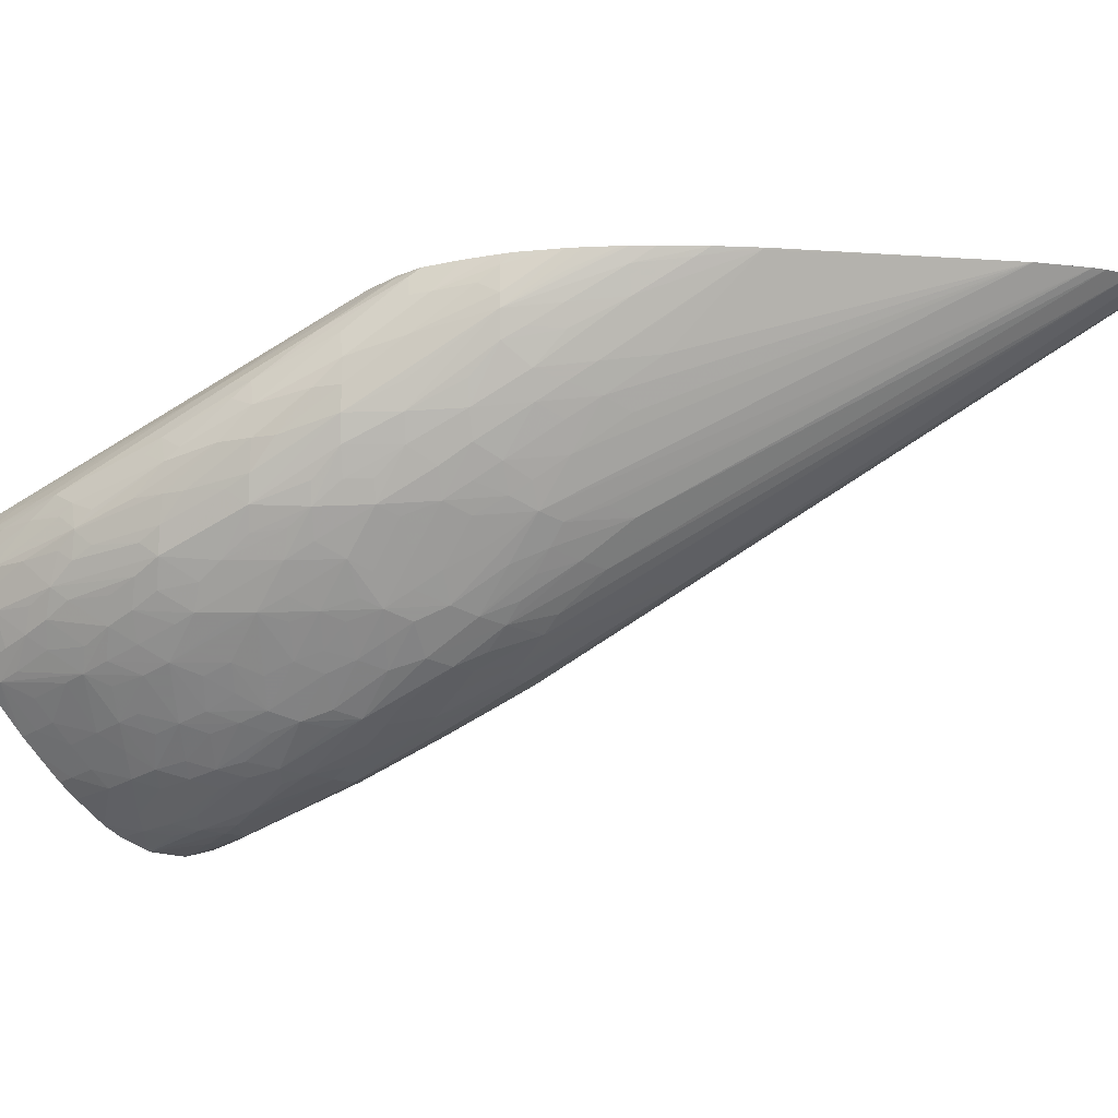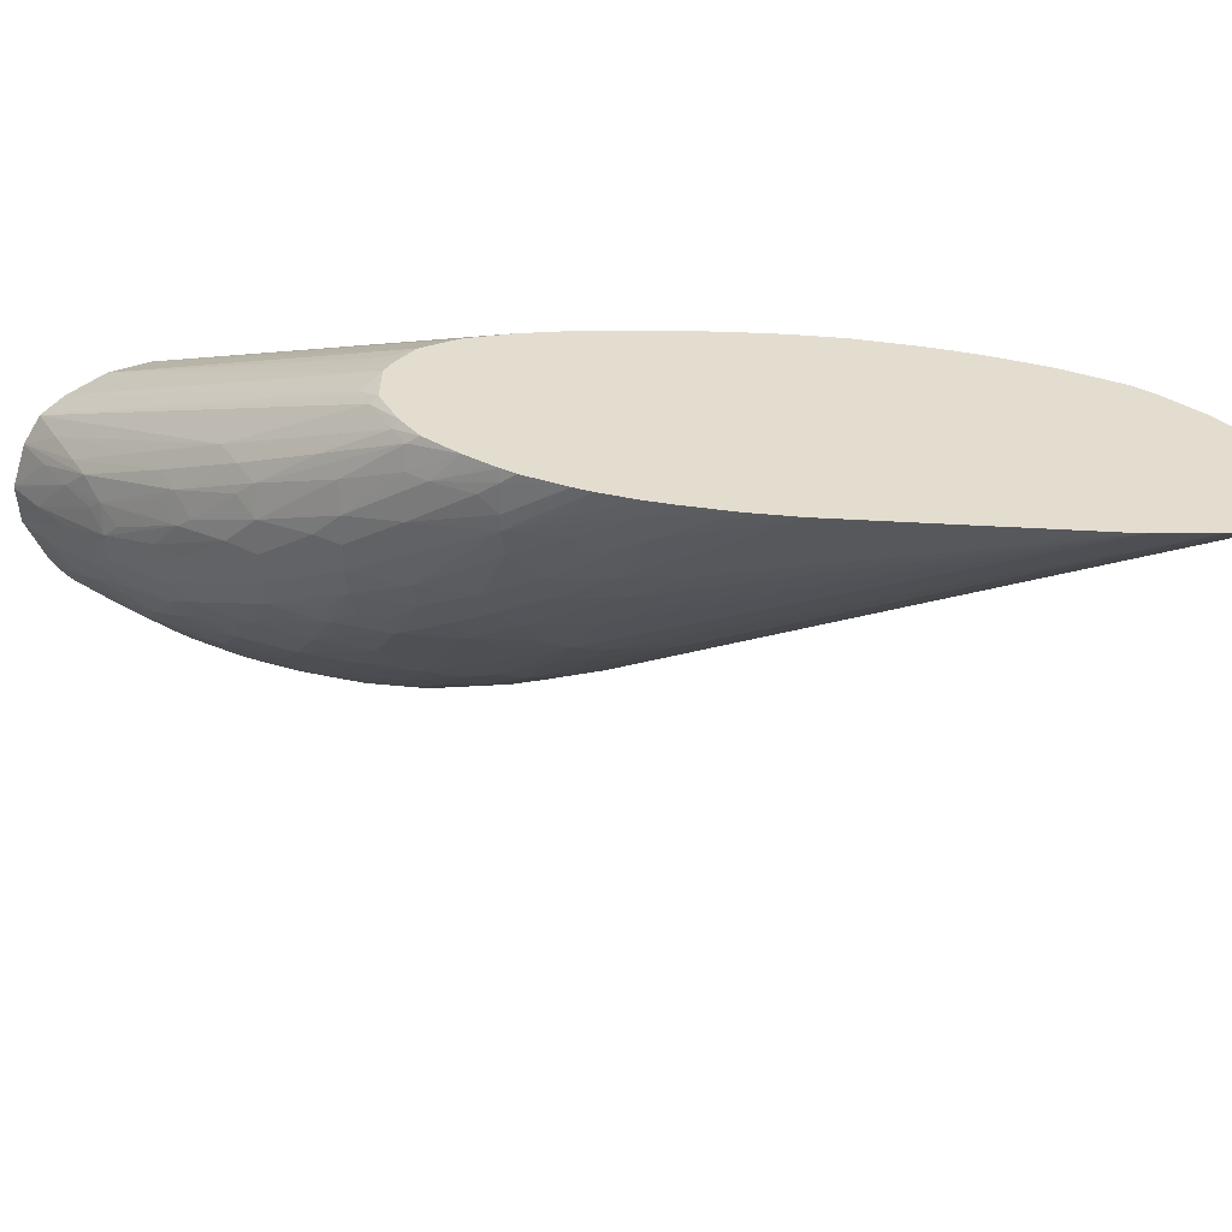
<metadata>
{"format":"obj","ext":"obj","renderer":"f3d","projection":"perspective","resolution":1024,"background":"white","views":[{"elev":-16.0,"azim":139.4,"up":"+Y"},{"elev":35.5,"azim":152.2,"up":"+Y"}]}
</metadata>
<code>
v 0.09286 -0.08234 0.07286
v 0.09275 -0.08394 0.07286
v 0.09248 -0.08229 0.071
v 0.09173 -0.08043 0.06914
v 0.09283 -0.08223 0.07286
v 0.09273 -0.08405 0.07286
v 0.09199 -0.08229 0.06914
v 0.0912 -0.08132 0.06632
v 0.09134 -0.08059 0.06734
v 0.0911 -0.08007 0.06677
v 0.09124 -0.07943 0.06801
v 0.092 -0.08043 0.071
v 0.0922 -0.08043 0.07286
v 0.09229 -0.08509 0.07286
v 0.09155 -0.08569 0.071
v 0.09219 -0.08416 0.071
v 0.09135 -0.08359 0.06781
v 0.09141 -0.08213 0.06722
v 0.0912 -0.0814 0.06632
v 0.09008 -0.08043 0.06354
v 0.08947 -0.07899 0.06223
v 0.09085 -0.08059 0.06558
v 0.08968 -0.07845 0.06347
v 0.08929 -0.07775 0.0628
v 0.09129 -0.07937 0.06914
v 0.08941 -0.07752 0.06405
v 0.09136 -0.07931 0.071
v 0.09141 -0.0793 0.07286
v 0.09184 -0.08617 0.07286
v 0.0918 -0.08619 0.07273
v 0.09117 -0.08693 0.07202
v 0.09132 -0.08531 0.06975
v 0.09156 -0.08419 0.06913
v 0.09107 -0.08484 0.06851
v 0.09081 -0.08419 0.06722
v 0.08955 -0.08361 0.06402
v 0.08922 -0.08294 0.06277
v 0.08976 -0.08231 0.06345
v 0.09109 -0.08265 0.06656
v 0.09077 -0.08213 0.06558
v 0.08951 -0.08043 0.06219
v 0.08846 -0.07856 0.0598
v 0.08914 -0.07845 0.06163
v 0.08766 -0.07708 0.05849
v 0.08792 -0.07655 0.05969
v 0.08743 -0.07583 0.05899
v 0.08758 -0.07562 0.06024
v 0.08948 -0.07746 0.0654
v 0.08766 -0.07556 0.06167
v 0.09026 -0.07868 0.07286
v 0.08389 -0.07187 0.05607
v 0.08353 -0.07161 0.05602
v 0.0838 -0.07196 0.05718
v 0.09169 -0.08642 0.07286
v 0.0893 -0.0888 0.072
v 0.09002 -0.08766 0.071
v 0.08961 -0.08725 0.06914
v 0.08937 -0.08701 0.06812
v 0.09096 -0.08663 0.071
v 0.09129 -0.08707 0.07286
v 0.09006 -0.08837 0.07286
v 0.08947 -0.08897 0.07286
v 0.0906 -0.08597 0.06913
v 0.08978 -0.086 0.06741
v 0.08953 -0.08536 0.06598
v 0.0899 -0.0842 0.06538
v 0.08916 -0.08485 0.06473
v 0.08942 -0.0817 0.06243
v 0.08879 -0.0842 0.06345
v 0.08778 -0.08398 0.06185
v 0.08746 -0.08323 0.06073
v 0.08741 -0.08124 0.05893
v 0.08809 -0.08054 0.05965
v 0.08906 -0.08043 0.06126
v 0.08773 -0.07856 0.05839
v 0.08639 -0.07669 0.05607
v 0.08567 -0.07548 0.05502
v 0.0855 -0.07423 0.05545
v 0.08373 -0.07202 0.05325
v 0.08568 -0.07379 0.0567
v 0.08383 -0.07191 0.0542
v 0.0884 -0.07813 0.07286
v 0.08269 -0.07161 0.05753
v 0.08354 -0.07161 0.0542
v 0.08847 -0.08983 0.0727
v 0.08737 -0.09061 0.07215
v 0.08815 -0.08945 0.071
v 0.08909 -0.0886 0.071
v 0.08779 -0.08912 0.06947
v 0.08745 -0.08882 0.06822
v 0.08838 -0.08752 0.06741
v 0.08775 -0.08723 0.06591
v 0.089 -0.08661 0.06688
v 0.08879 -0.0896 0.07286
v 0.08845 -0.0861 0.06532
v 0.0878 -0.08546 0.06354
v 0.08746 -0.0851 0.0626
v 0.0857 -0.08335 0.05875
v 0.08603 -0.08215 0.05805
v 0.08704 -0.08229 0.05938
v 0.08762 -0.07999 0.05861
v 0.08564 -0.08142 0.05695
v 0.08591 -0.08043 0.05662
v 0.08544 -0.07914 0.0553
v 0.08569 -0.0779 0.05501
v 0.08718 -0.07856 0.05746
v 0.08572 -0.07669 0.05495
v 0.08416 -0.07483 0.05264
v 0.08348 -0.07296 0.052
v 0.08393 -0.07296 0.05294
v 0.08257 -0.07161 0.05113
v 0.08333 -0.07161 0.05285
v 0.08653 -0.07812 0.07286
v 0.08214 -0.07161 0.05788
v 0.08203 -0.07197 0.05897
v 0.08093 -0.07161 0.05841
v 0.0885 -0.08986 0.07286
v 0.08827 -0.09006 0.07286
v 0.08752 -0.09074 0.07286
v 0.08674 -0.09133 0.07286
v 0.08666 -0.09137 0.07281
v 0.08615 -0.09111 0.071
v 0.08708 -0.09038 0.071
v 0.0858 -0.09084 0.06973
v 0.08663 -0.08984 0.06898
v 0.08539 -0.09056 0.06849
v 0.0862 -0.08931 0.06727
v 0.08713 -0.08855 0.06727
v 0.08579 -0.08898 0.06608
v 0.08731 -0.08683 0.06467
v 0.0864 -0.08548 0.06185
v 0.0857 -0.08518 0.06063
v 0.08505 -0.08459 0.05939
v 0.08445 -0.08396 0.05815
v 0.08383 -0.08333 0.05691
v 0.08508 -0.08267 0.0575
v 0.08376 -0.0814 0.0551
v 0.08503 -0.08043 0.05568
v 0.08353 -0.07919 0.05346
v 0.08391 -0.07795 0.05308
v 0.0841 -0.07669 0.05282
v 0.08191 -0.07405 0.04948
v 0.08349 -0.07483 0.05171
v 0.08191 -0.07336 0.04948
v 0.08244 -0.07283 0.05029
v 0.08185 -0.07211 0.04955
v 0.08181 -0.07161 0.0497
v 0.08196 -0.07161 0.04999
v 0.08466 -0.07864 0.07286
v 0.07928 -0.07161 0.05832
v 0.07895 -0.07161 0.05824
v 0.07719 -0.07161 0.0577
v 0.07564 -0.07161 0.05705
v 0.08665 -0.09139 0.07286
v 0.08548 -0.09219 0.07286
v 0.08521 -0.09237 0.07286
v 0.08459 -0.09207 0.07103
v 0.08472 -0.09123 0.06912
v 0.08415 -0.09094 0.06769
v 0.08472 -0.0903 0.06715
v 0.08466 -0.08938 0.06544
v 0.08403 -0.08903 0.06413
v 0.08527 -0.08859 0.06484
v 0.08607 -0.08734 0.06394
v 0.08551 -0.08689 0.06269
v 0.08662 -0.08647 0.0634
v 0.08366 -0.08691 0.0608
v 0.08452 -0.08553 0.05993
v 0.08381 -0.08516 0.05879
v 0.08427 -0.08739 0.06205
v 0.08279 -0.0847 0.05741
v 0.08186 -0.08509 0.05701
v 0.08279 -0.08377 0.05651
v 0.08279 -0.08181 0.05473
v 0.0817 -0.08122 0.05339
v 0.08229 -0.07998 0.0529
v 0.0841 -0.08043 0.05478
v 0.0815 -0.07908 0.05165
v 0.082 -0.07784 0.05128
v 0.08229 -0.07669 0.05098
v 0.08166 -0.07529 0.04973
v 0.08099 -0.07473 0.04893
v 0.07997 -0.07382 0.04769
v 0.07826 -0.07232 0.04569
v 0.07836 -0.07161 0.04558
v 0.0786 -0.07161 0.04581
v 0.08015 -0.07257 0.0475
v 0.07963 -0.07161 0.04686
v 0.08017 -0.07161 0.04746
v 0.0804 -0.07161 0.04776
v 0.08143 -0.07161 0.04908
v 0.08337 -0.07926 0.07286
v 0.07352 -0.07161 0.05602
v 0.07208 -0.07161 0.05526
v 0.06979 -0.07161 0.05387
v 0.06916 -0.07161 0.05348
v 0.06882 -0.07161 0.05326
v 0.08428 -0.09281 0.07286
v 0.08392 -0.09265 0.07167
v 0.08333 -0.09243 0.07043
v 0.08291 -0.09127 0.06715
v 0.08361 -0.09063 0.06645
v 0.08281 -0.0894 0.06352
v 0.08345 -0.08863 0.06289
v 0.08477 -0.08799 0.06341
v 0.08241 -0.08736 0.06024
v 0.08294 -0.08653 0.05969
v 0.08293 -0.08799 0.06155
v 0.08279 -0.08553 0.05835
v 0.0817 -0.08686 0.059
v 0.08116 -0.08618 0.05775
v 0.08061 -0.08551 0.05656
v 0.07967 -0.0849 0.05531
v 0.08119 -0.08437 0.05588
v 0.08178 -0.08316 0.0552
v 0.08045 -0.08171 0.05296
v 0.07953 -0.08097 0.05172
v 0.08098 -0.08048 0.05231
v 0.08053 -0.08365 0.05475
v 0.08026 -0.07973 0.05123
v 0.07995 -0.07758 0.04957
v 0.08041 -0.07633 0.04918
v 0.07967 -0.07483 0.04789
v 0.07793 -0.07356 0.04594
v 0.07625 -0.07202 0.04394
v 0.07581 -0.07161 0.04343
v 0.07752 -0.07161 0.04484
v 0.08335 -0.07927 0.07286
v 0.06839 -0.07161 0.05298
v 0.06659 -0.07161 0.05171
v 0.08279 -0.09328 0.07286
v 0.08274 -0.09279 0.07103
v 0.08209 -0.09263 0.06987
v 0.08274 -0.09217 0.0692
v 0.08237 -0.09092 0.06585
v 0.08291 -0.09037 0.0653
v 0.08221 -0.08903 0.06229
v 0.08141 -0.0886 0.06104
v 0.08045 -0.08722 0.05851
v 0.07942 -0.08676 0.05726
v 0.07843 -0.08524 0.05497
v 0.07836 -0.08338 0.05313
v 0.07828 -0.08147 0.05131
v 0.07961 -0.08295 0.05352
v 0.07897 -0.08038 0.05091
v 0.07801 -0.0794 0.04961
v 0.0787 -0.07816 0.04916
v 0.07773 -0.07724 0.04791
v 0.07915 -0.07679 0.04855
v 0.07834 -0.076 0.04753
v 0.07412 -0.07168 0.04224
v 0.07434 -0.07161 0.04235
v 0.08242 -0.07989 0.07286
v 0.06458 -0.07161 0.05
v 0.08023 -0.08159 0.07286
v 0.08116 -0.08083 0.07286
v 0.08118 -0.08081 0.07286
v 0.08093 -0.0933 0.07286
v 0.08093 -0.09296 0.071
v 0.08093 -0.09267 0.06967
v 0.08093 -0.0924 0.06873
v 0.08093 -0.09189 0.06727
v 0.08096 -0.09108 0.0653
v 0.0816 -0.09062 0.0646
v 0.08084 -0.08923 0.06167
v 0.08017 -0.0889 0.06062
v 0.07817 -0.08697 0.05698
v 0.07719 -0.08545 0.0547
v 0.07719 -0.0846 0.05376
v 0.07719 -0.08366 0.05282
v 0.07719 -0.08272 0.05189
v 0.07719 -0.08179 0.05102
v 0.06228 -0.07161 0.03487
v 0.0646 -0.07161 0.03608
v 0.07648 -0.0778 0.04754
v 0.07613 -0.07564 0.04588
v 0.07669 -0.07439 0.0455
v 0.07405 -0.07161 0.04215
v 0.06364 -0.07161 0.04913
v 0.07934 -0.08253 0.07286
v 0.07945 -0.09284 0.07286
v 0.07962 -0.09273 0.071
v 0.07982 -0.09264 0.06974
v 0.07906 -0.09122 0.0654
v 0.07906 -0.09082 0.06418
v 0.08035 -0.09078 0.0643
v 0.07906 -0.08965 0.06167
v 0.07906 -0.089 0.06043
v 0.07906 -0.08841 0.0595
v 0.07719 -0.08705 0.05686
v 0.07719 -0.08639 0.05593
v 0.07719 -0.08773 0.05794
v 0.07533 -0.0856 0.05444
v 0.07533 -0.08489 0.05351
v 0.07451 -0.08326 0.05137
v 0.07575 -0.08306 0.05157
v 0.07458 -0.08145 0.04945
v 0.07582 -0.0811 0.04975
v 0.06169 -0.07161 0.03463
v 0.06271 -0.07161 0.04819
v 0.07842 -0.08367 0.07286
v 0.07853 -0.09222 0.07286
v 0.07868 -0.09224 0.071
v 0.07671 -0.09045 0.0654
v 0.07765 -0.09091 0.0654
v 0.07791 -0.09078 0.06425
v 0.07906 -0.09041 0.06324
v 0.07719 -0.08858 0.0594
v 0.07533 -0.08654 0.05585
v 0.07533 -0.08708 0.05679
v 0.07346 -0.08497 0.05348
v 0.06039 -0.07161 0.03427
v 0.06178 -0.07161 0.04717
v 0.07788 -0.0846 0.07286
v 0.07852 -0.09221 0.07286
v 0.07652 -0.09041 0.06727
v 0.07747 -0.09124 0.06914
v 0.07552 -0.08938 0.06354
v 0.07476 -0.08864 0.06167
v 0.07569 -0.08912 0.06167
v 0.07603 -0.08892 0.06048
v 0.07719 -0.08959 0.06167
v 0.07719 -0.08901 0.06033
v 0.07425 -0.08702 0.05688
v 0.07346 -0.08551 0.05441
v 0.07053 -0.0833 0.05129
v 0.0716 -0.08337 0.0512
v 0.05961 -0.07161 0.03439
v 0.06097 -0.07161 0.04624
v 0.0773 -0.08603 0.07286
v 0.07777 -0.09129 0.07286
v 0.05885 -0.07279 0.04114
v 0.07264 -0.08678 0.0598
v 0.07291 -0.08679 0.05794
v 0.07384 -0.0872 0.05794
v 0.0721 -0.0853 0.05468
v 0.05852 -0.07161 0.03506
v 0.05972 -0.07161 0.04454
v 0.07689 -0.0879 0.07286
v 0.0771 -0.08976 0.07286
v 0.05916 -0.07248 0.04301
v 0.05818 -0.07161 0.04119
v 0.05769 -0.07161 0.03927
v 0.0578 -0.07176 0.03927
v 0.05966 -0.07372 0.04114
v 0.07088 -0.08491 0.05607
v 0.05768 -0.07161 0.03701
v 0.05835 -0.07161 0.03529
v 0.07018 -0.08351 0.05234
v 0.05937 -0.07161 0.04406
v 0.05941 -0.07214 0.04402
v 0.05886 -0.07161 0.04301
v 0.05765 -0.07161 0.03895
v 0.05767 -0.07161 0.03741
f 1 2 3
f 1 3 4
f 1 4 5
f 1 5 13
f 1 13 28
f 1 28 50
f 1 50 82
f 1 82 113
f 1 113 149
f 1 149 192
f 1 192 228
f 1 228 253
f 1 253 257
f 1 257 256
f 1 256 255
f 1 255 280
f 1 280 301
f 1 301 314
f 1 314 330
f 1 330 339
f 1 339 340
f 1 340 331
f 1 331 315
f 1 315 302
f 1 302 281
f 1 281 258
f 1 258 231
f 1 231 198
f 1 198 156
f 1 156 155
f 1 155 154
f 1 154 120
f 1 120 119
f 1 119 118
f 1 118 117
f 1 117 94
f 1 94 62
f 1 62 61
f 1 61 60
f 1 60 54
f 1 54 29
f 1 29 14
f 1 14 6
f 1 6 2
f 2 6 7
f 2 7 3
f 3 7 8
f 3 8 9
f 3 9 4
f 4 9 10
f 4 10 11
f 4 11 12
f 4 12 5
f 5 12 13
f 6 14 15
f 6 15 16
f 6 16 7
f 7 17 18
f 7 18 19
f 7 19 8
f 7 16 17
f 8 19 20
f 8 20 21
f 8 21 22
f 8 22 10
f 8 10 9
f 10 22 21
f 10 21 23
f 10 23 24
f 10 24 11
f 11 25 13
f 11 13 12
f 11 24 26
f 11 26 25
f 13 25 27
f 13 27 28
f 14 29 30
f 14 30 15
f 15 30 31
f 15 31 32
f 15 32 16
f 16 32 33
f 16 33 17
f 17 33 34
f 17 34 35
f 17 35 36
f 17 36 37
f 17 37 38
f 17 38 39
f 17 39 18
f 18 39 19
f 19 39 40
f 19 40 41
f 19 41 20
f 20 41 42
f 20 42 21
f 21 43 24
f 21 24 23
f 21 42 44
f 21 44 43
f 24 43 45
f 24 45 46
f 24 46 47
f 24 47 26
f 25 26 48
f 25 48 27
f 26 47 49
f 26 49 48
f 27 48 49
f 27 49 28
f 28 49 51
f 28 51 52
f 28 52 53
f 28 53 50
f 29 54 30
f 30 54 31
f 31 55 56
f 31 56 57
f 31 57 58
f 31 58 59
f 31 59 32
f 31 54 60
f 31 60 61
f 31 61 62
f 31 62 55
f 32 63 34
f 32 34 33
f 32 59 63
f 34 63 64
f 34 64 65
f 34 65 35
f 35 65 66
f 35 66 36
f 36 66 65
f 36 65 67
f 36 67 37
f 37 68 38
f 37 67 69
f 37 69 70
f 37 70 71
f 37 71 72
f 37 72 73
f 37 73 68
f 38 68 40
f 38 40 39
f 40 68 41
f 41 68 74
f 41 74 42
f 42 74 75
f 42 75 76
f 42 76 44
f 43 44 45
f 44 46 45
f 44 76 77
f 44 77 78
f 44 78 46
f 46 78 79
f 46 79 80
f 46 80 47
f 47 80 49
f 49 80 81
f 49 81 51
f 50 53 83
f 50 83 82
f 51 81 84
f 51 84 52
f 52 83 53
f 52 84 112
f 52 112 111
f 52 111 148
f 52 148 147
f 52 147 191
f 52 191 190
f 52 190 189
f 52 189 188
f 52 188 186
f 52 186 185
f 52 185 227
f 52 227 226
f 52 226 252
f 52 252 278
f 52 278 274
f 52 274 273
f 52 273 299
f 52 299 312
f 52 312 328
f 52 328 337
f 52 337 348
f 52 348 347
f 52 347 354
f 52 354 353
f 52 353 343
f 52 343 342
f 52 342 352
f 52 352 350
f 52 350 338
f 52 338 329
f 52 329 313
f 52 313 300
f 52 300 279
f 52 279 254
f 52 254 230
f 52 230 229
f 52 229 197
f 52 197 196
f 52 196 195
f 52 195 194
f 52 194 193
f 52 193 153
f 52 153 152
f 52 152 151
f 52 151 150
f 52 150 116
f 52 116 114
f 52 114 83
f 55 85 86
f 55 86 87
f 55 87 88
f 55 88 56
f 55 62 85
f 56 88 57
f 57 89 58
f 57 88 89
f 58 63 59
f 58 89 90
f 58 90 91
f 58 91 92
f 58 92 93
f 58 93 65
f 58 65 64
f 58 64 63
f 62 94 85
f 65 93 95
f 65 95 67
f 67 95 96
f 67 96 97
f 67 97 69
f 68 73 74
f 69 97 70
f 70 97 71
f 71 98 99
f 71 99 100
f 71 100 72
f 71 97 98
f 72 101 73
f 72 100 102
f 72 102 103
f 72 103 104
f 72 104 105
f 72 105 101
f 73 101 74
f 74 101 75
f 75 101 106
f 75 106 76
f 76 106 107
f 76 107 77
f 77 107 108
f 77 108 109
f 77 109 110
f 77 110 78
f 78 110 79
f 79 110 111
f 79 111 112
f 79 112 81
f 79 81 80
f 81 112 84
f 82 83 114
f 82 114 115
f 82 115 116
f 82 116 113
f 85 94 117
f 85 117 118
f 85 118 119
f 85 119 86
f 86 119 120
f 86 120 121
f 86 121 122
f 86 122 123
f 86 123 87
f 87 123 89
f 87 89 88
f 89 124 125
f 89 125 90
f 89 123 124
f 90 125 126
f 90 126 127
f 90 127 128
f 90 128 92
f 90 92 91
f 92 128 129
f 92 129 130
f 92 130 93
f 93 130 95
f 95 130 96
f 96 130 97
f 97 131 132
f 97 132 98
f 97 130 131
f 98 132 133
f 98 133 134
f 98 134 135
f 98 135 136
f 98 136 102
f 98 102 99
f 99 102 100
f 101 105 106
f 102 136 137
f 102 137 138
f 102 138 104
f 102 104 103
f 104 138 139
f 104 139 140
f 104 140 105
f 105 140 141
f 105 141 142
f 105 142 143
f 105 143 107
f 105 107 106
f 107 143 108
f 108 143 142
f 108 142 144
f 108 144 145
f 108 145 109
f 109 145 146
f 109 146 147
f 109 147 148
f 109 148 111
f 109 111 110
f 113 116 150
f 113 150 151
f 113 151 152
f 113 152 153
f 113 153 149
f 114 116 115
f 120 154 121
f 121 154 155
f 121 155 122
f 122 155 156
f 122 156 157
f 122 157 124
f 122 124 123
f 124 158 126
f 124 126 125
f 124 157 158
f 126 158 159
f 126 159 160
f 126 160 129
f 126 129 127
f 127 129 128
f 129 161 162
f 129 162 163
f 129 163 130
f 129 160 161
f 130 163 164
f 130 164 165
f 130 165 166
f 130 166 132
f 130 132 131
f 132 167 168
f 132 168 169
f 132 169 133
f 132 166 165
f 132 165 170
f 132 170 167
f 133 169 134
f 134 169 135
f 135 169 171
f 135 171 172
f 135 172 173
f 135 173 137
f 135 137 136
f 137 174 175
f 137 175 176
f 137 176 139
f 137 139 177
f 137 177 138
f 137 173 174
f 138 177 139
f 139 176 178
f 139 178 179
f 139 179 140
f 140 179 180
f 140 180 181
f 140 181 142
f 140 142 141
f 142 181 182
f 142 182 183
f 142 183 184
f 142 184 185
f 142 185 186
f 142 186 187
f 142 187 188
f 142 188 189
f 142 189 144
f 144 146 145
f 144 189 190
f 144 190 146
f 146 190 191
f 146 191 147
f 149 153 193
f 149 193 194
f 149 194 195
f 149 195 196
f 149 196 197
f 149 197 192
f 156 198 199
f 156 199 157
f 157 199 200
f 157 200 159
f 157 159 158
f 159 201 202
f 159 202 160
f 159 200 201
f 160 202 161
f 161 202 162
f 162 203 204
f 162 204 163
f 162 202 203
f 163 204 205
f 163 205 164
f 164 205 165
f 165 205 204
f 165 204 170
f 167 206 207
f 167 207 169
f 167 169 168
f 167 170 204
f 167 204 208
f 167 208 206
f 169 209 172
f 169 172 171
f 169 207 209
f 172 209 210
f 172 210 211
f 172 211 212
f 172 212 213
f 172 213 214
f 172 214 215
f 172 215 174
f 172 174 173
f 174 215 175
f 175 216 217
f 175 217 218
f 175 218 178
f 175 178 176
f 175 215 219
f 175 219 216
f 178 220 221
f 178 221 179
f 178 218 220
f 179 181 180
f 179 221 222
f 179 222 181
f 181 222 223
f 181 223 182
f 182 223 183
f 183 223 224
f 183 224 184
f 184 224 225
f 184 225 226
f 184 226 227
f 184 227 185
f 186 188 187
f 192 197 229
f 192 229 230
f 192 230 228
f 198 231 199
f 199 232 233
f 199 233 200
f 199 231 232
f 200 233 234
f 200 234 201
f 201 235 202
f 201 234 235
f 202 235 236
f 202 236 203
f 203 237 204
f 203 236 237
f 204 237 208
f 206 208 237
f 206 237 238
f 206 238 210
f 206 210 207
f 207 210 209
f 210 239 211
f 210 238 239
f 211 239 212
f 212 239 240
f 212 240 241
f 212 241 213
f 213 219 214
f 213 241 242
f 213 242 243
f 213 243 244
f 213 244 219
f 214 219 215
f 216 244 243
f 216 243 217
f 216 219 244
f 217 243 245
f 217 245 220
f 217 220 218
f 220 245 246
f 220 246 247
f 220 247 221
f 221 247 248
f 221 248 249
f 221 249 222
f 222 249 250
f 222 250 224
f 222 224 223
f 224 250 251
f 224 251 225
f 225 251 252
f 225 252 226
f 228 230 253
f 230 254 255
f 230 255 256
f 230 256 257
f 230 257 253
f 231 258 259
f 231 259 260
f 231 260 233
f 231 233 232
f 233 260 261
f 233 261 262
f 233 262 235
f 233 235 234
f 235 262 263
f 235 263 264
f 235 264 236
f 236 264 237
f 237 265 266
f 237 266 238
f 237 264 265
f 238 266 239
f 239 266 240
f 240 267 268
f 240 268 241
f 240 266 267
f 241 268 269
f 241 269 270
f 241 270 271
f 241 271 242
f 242 271 272
f 242 272 243
f 243 246 245
f 243 272 273
f 243 273 274
f 243 274 246
f 246 274 275
f 246 275 248
f 246 248 247
f 248 250 249
f 248 275 274
f 248 274 276
f 248 276 250
f 250 276 277
f 250 277 251
f 251 274 278
f 251 278 252
f 251 277 276
f 251 276 274
f 254 279 280
f 254 280 255
f 258 281 282
f 258 282 283
f 258 283 259
f 259 283 260
f 260 283 261
f 261 283 284
f 261 284 285
f 261 285 262
f 262 285 286
f 262 286 263
f 263 286 264
f 264 286 266
f 264 266 265
f 266 286 287
f 266 287 288
f 266 288 289
f 266 289 267
f 267 290 291
f 267 291 268
f 267 289 288
f 267 288 292
f 267 292 290
f 268 291 293
f 268 293 294
f 268 294 295
f 268 295 296
f 268 296 269
f 269 296 270
f 270 296 271
f 271 296 297
f 271 297 272
f 272 297 298
f 272 298 273
f 273 297 299
f 273 298 297
f 279 300 301
f 279 301 280
f 281 302 303
f 281 303 282
f 282 303 304
f 282 304 283
f 283 304 305
f 283 305 306
f 283 306 284
f 284 306 285
f 285 306 307
f 285 307 286
f 286 307 287
f 287 307 308
f 287 308 288
f 288 308 292
f 290 309 293
f 290 293 291
f 290 292 309
f 292 308 310
f 292 310 309
f 293 309 311
f 293 311 312
f 293 312 294
f 294 312 295
f 295 312 299
f 295 299 296
f 296 299 297
f 300 313 314
f 300 314 301
f 302 315 316
f 302 316 317
f 302 317 303
f 303 317 304
f 304 318 319
f 304 319 320
f 304 320 305
f 304 317 316
f 304 316 318
f 305 320 306
f 306 320 321
f 306 321 322
f 306 322 323
f 306 323 307
f 307 323 308
f 308 323 324
f 308 324 310
f 309 310 311
f 310 324 325
f 310 325 311
f 311 325 326
f 311 326 327
f 311 327 312
f 312 327 328
f 313 329 314
f 314 329 330
f 315 331 332
f 315 332 333
f 315 333 316
f 316 333 318
f 318 333 319
f 319 333 334
f 319 334 320
f 320 334 321
f 321 323 322
f 321 334 335
f 321 335 324
f 321 324 323
f 324 336 326
f 324 326 325
f 324 335 334
f 324 334 336
f 326 336 337
f 326 337 328
f 326 328 327
f 329 338 330
f 330 338 339
f 331 340 341
f 331 341 342
f 331 342 332
f 332 342 343
f 332 343 344
f 332 344 345
f 332 345 333
f 333 345 346
f 333 346 334
f 334 346 347
f 334 347 348
f 334 348 349
f 334 349 336
f 336 349 348
f 336 348 337
f 338 350 339
f 339 350 340
f 340 350 351
f 340 351 341
f 341 351 342
f 342 351 352
f 343 353 344
f 344 353 345
f 345 353 354
f 345 354 347
f 345 347 346
f 350 352 351

</code>
